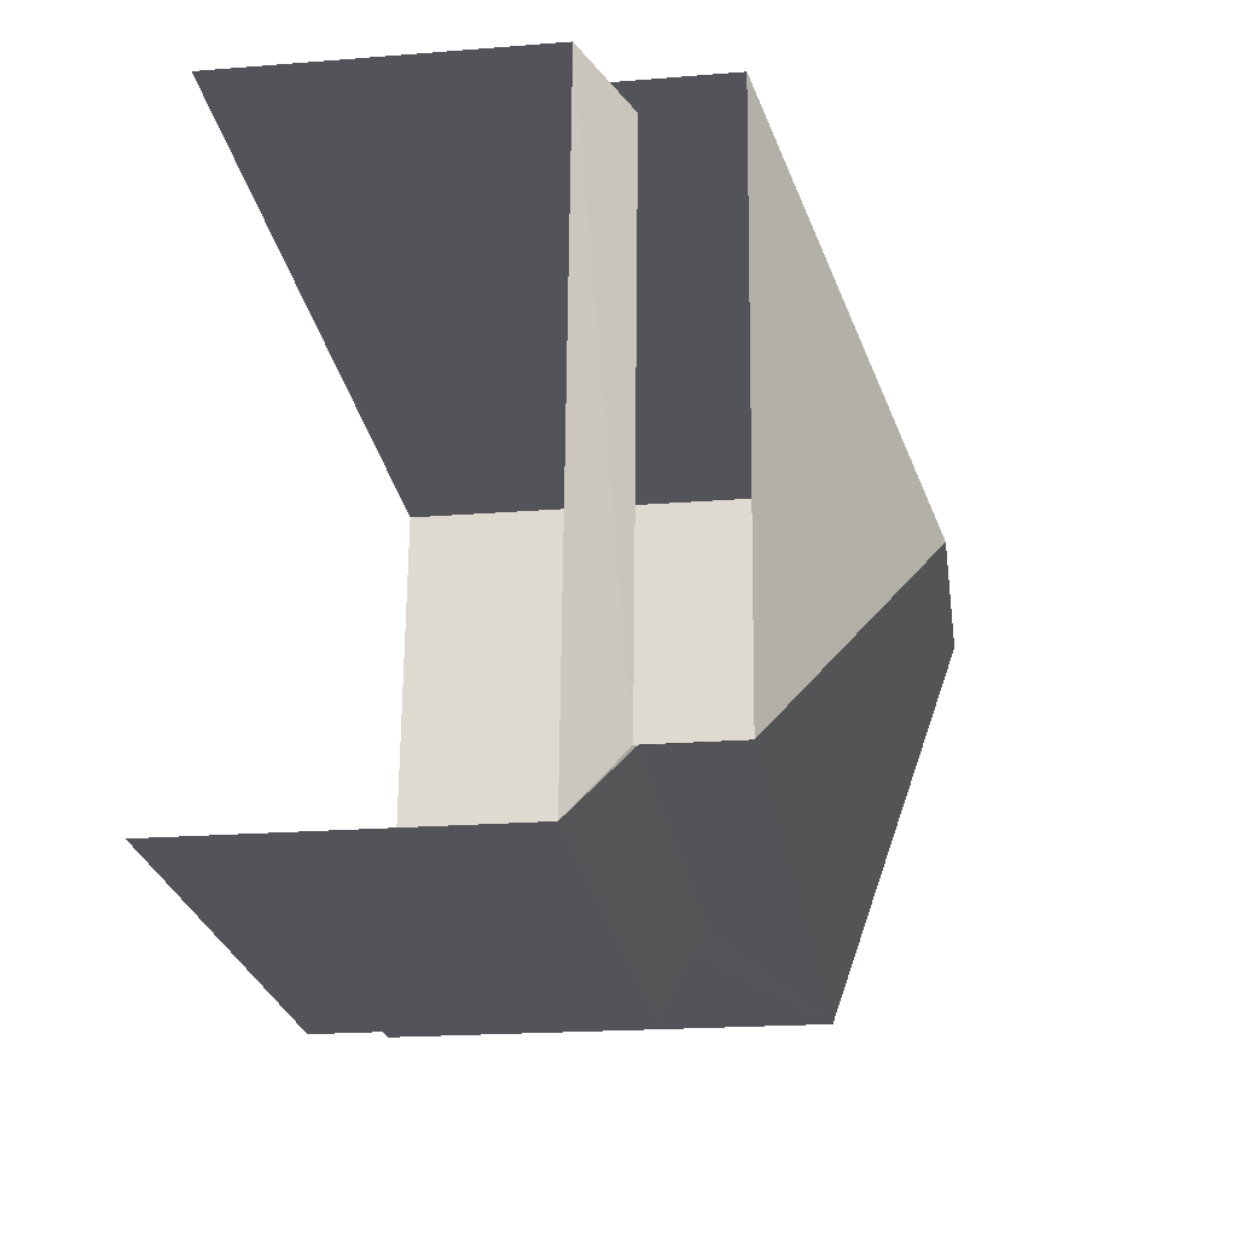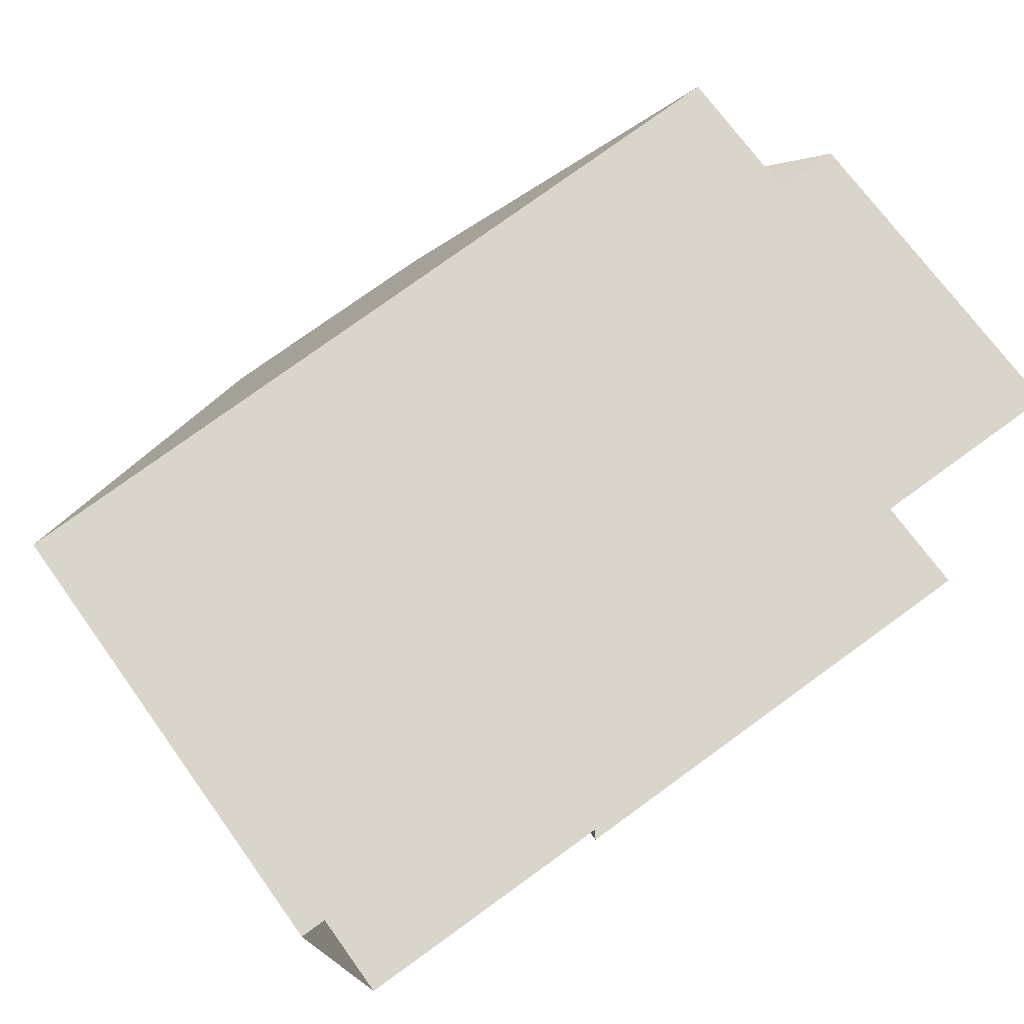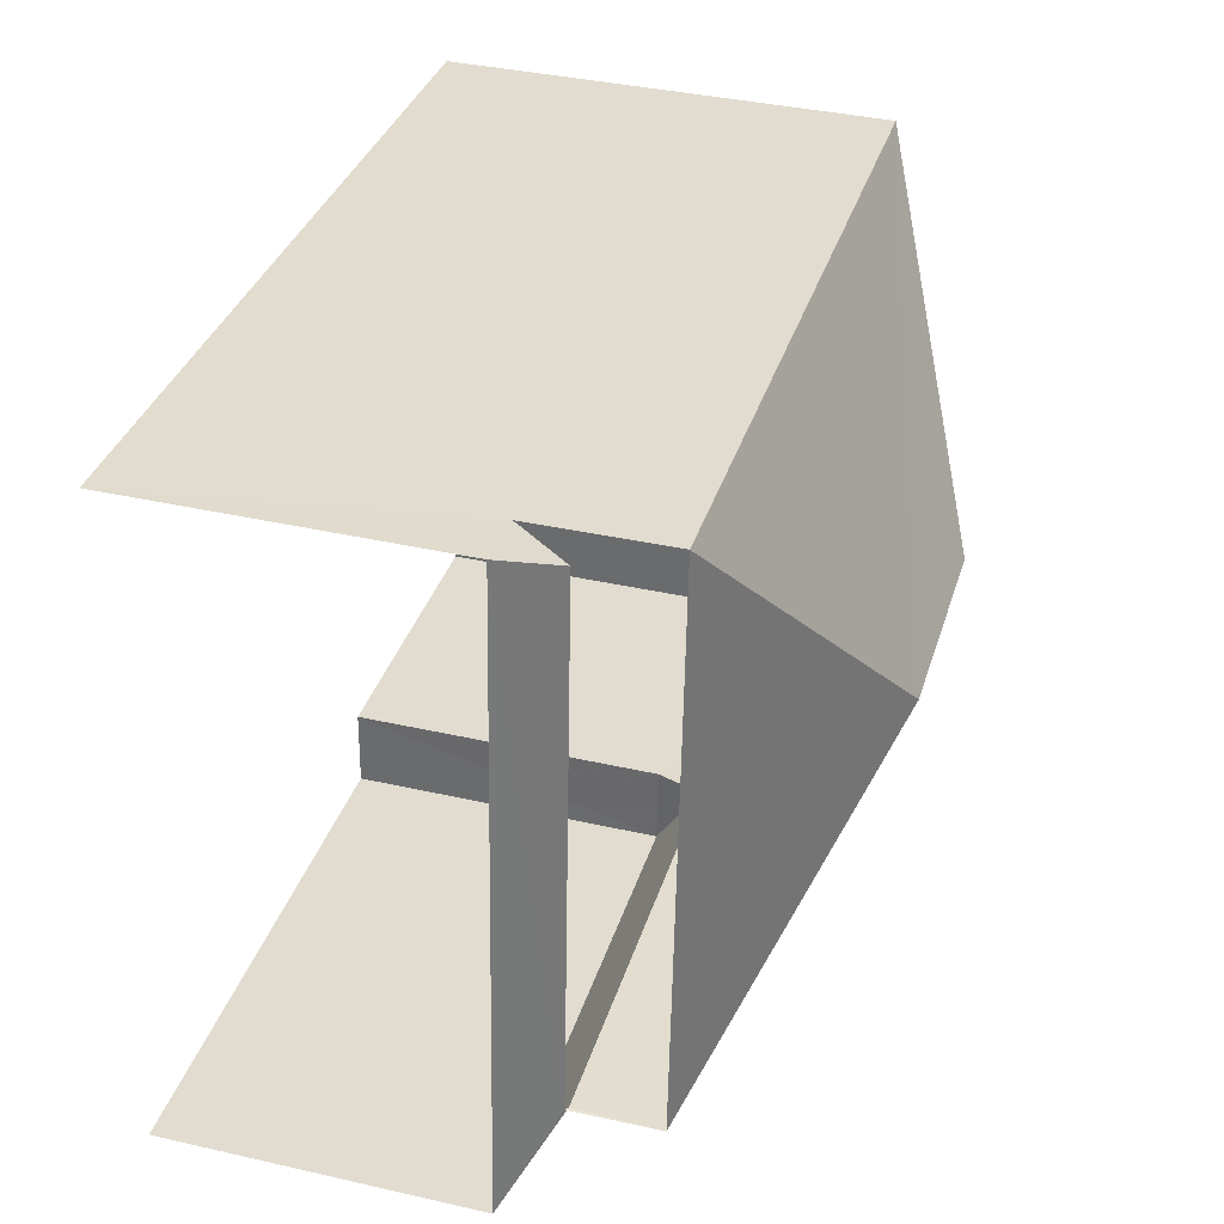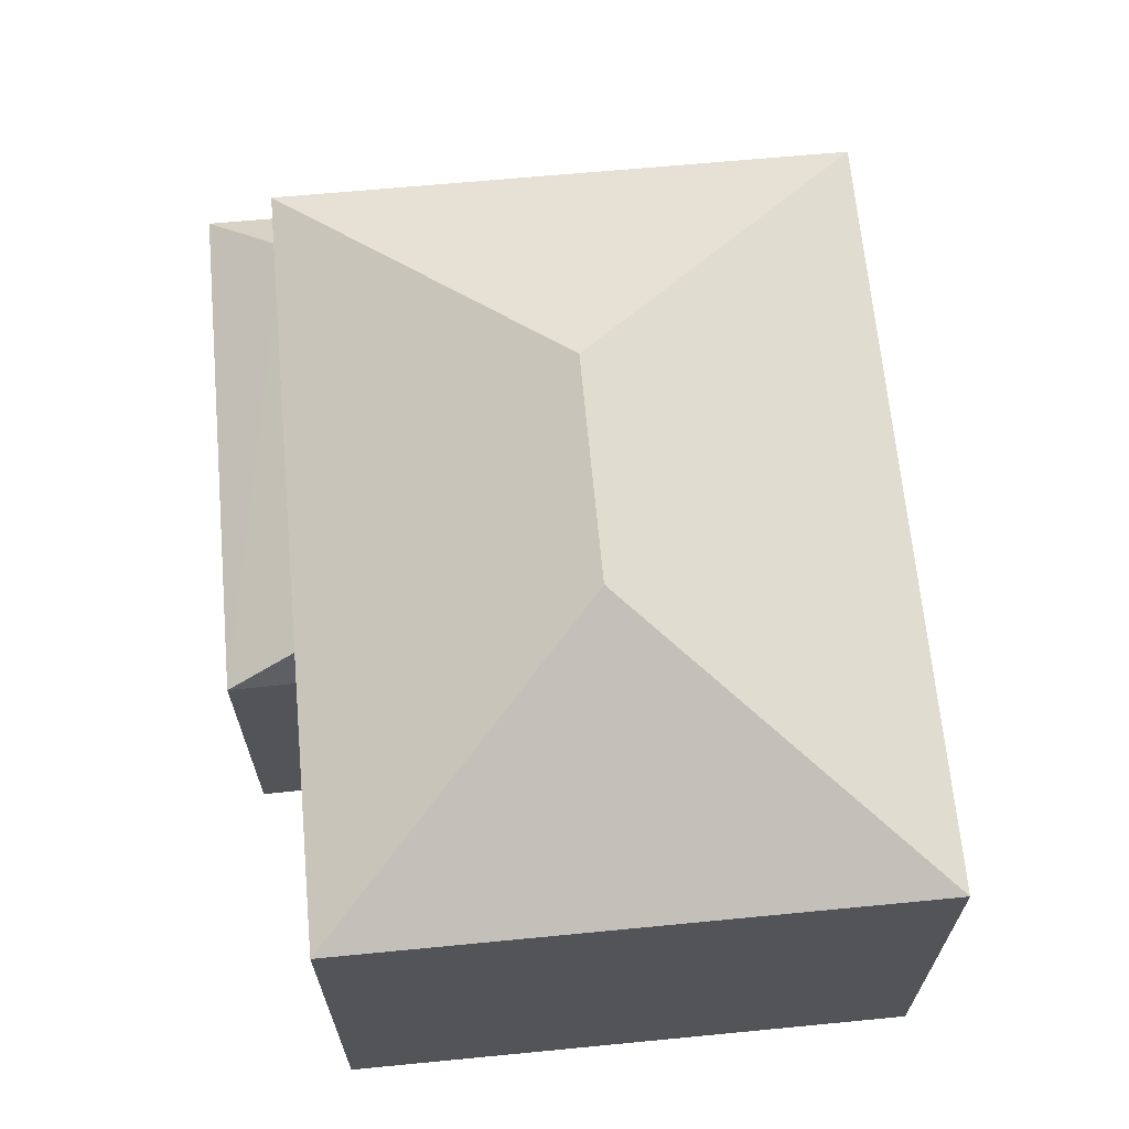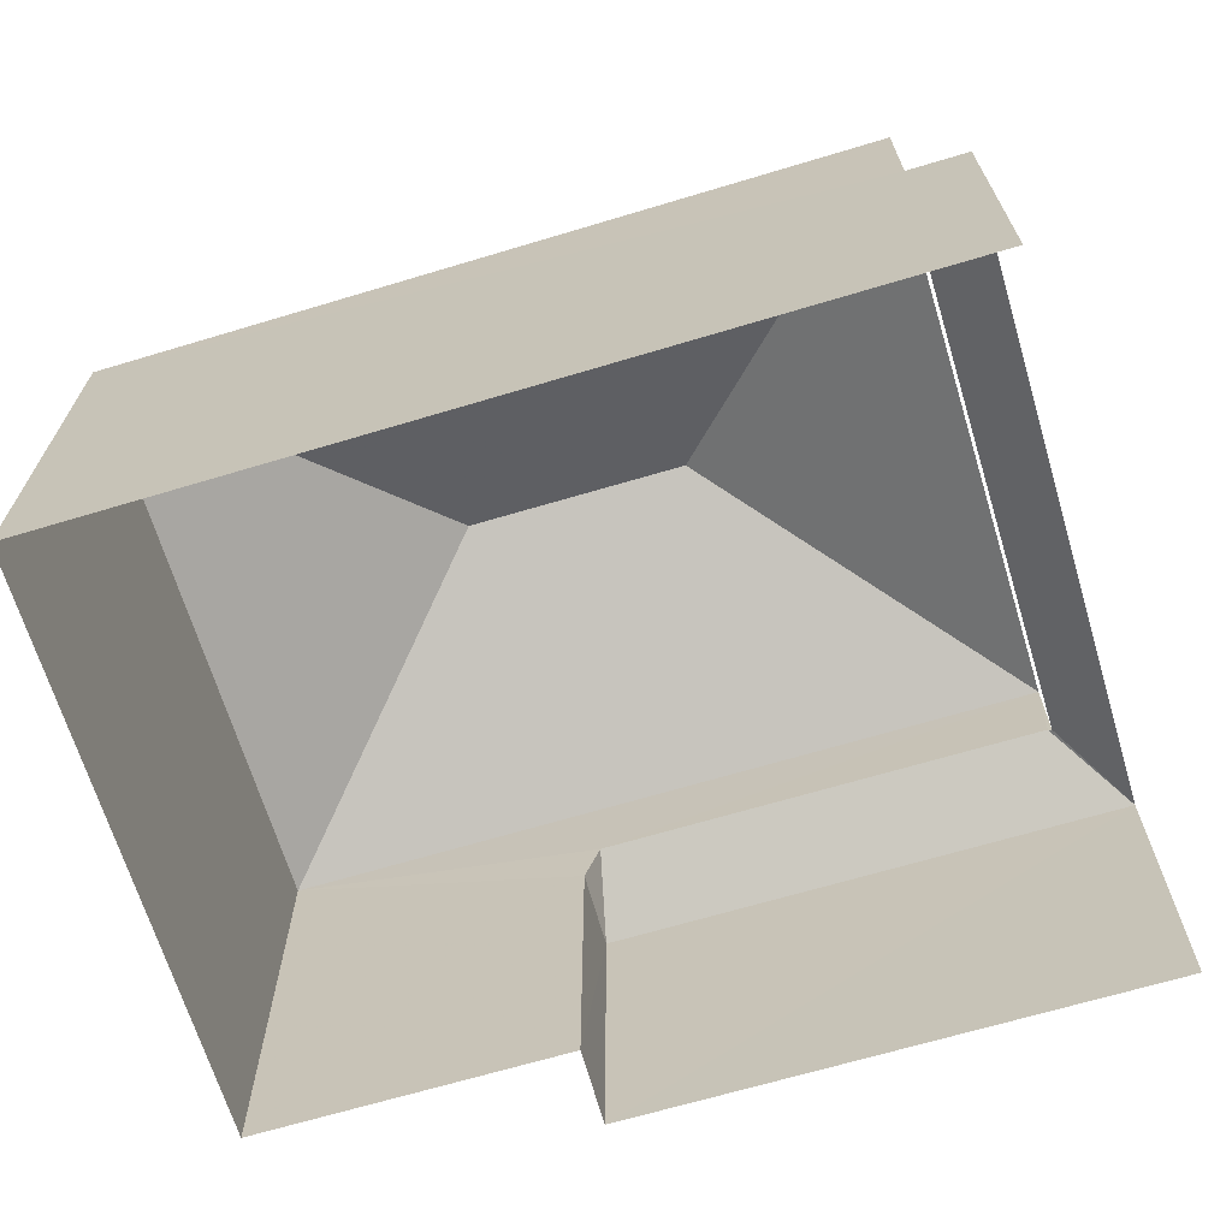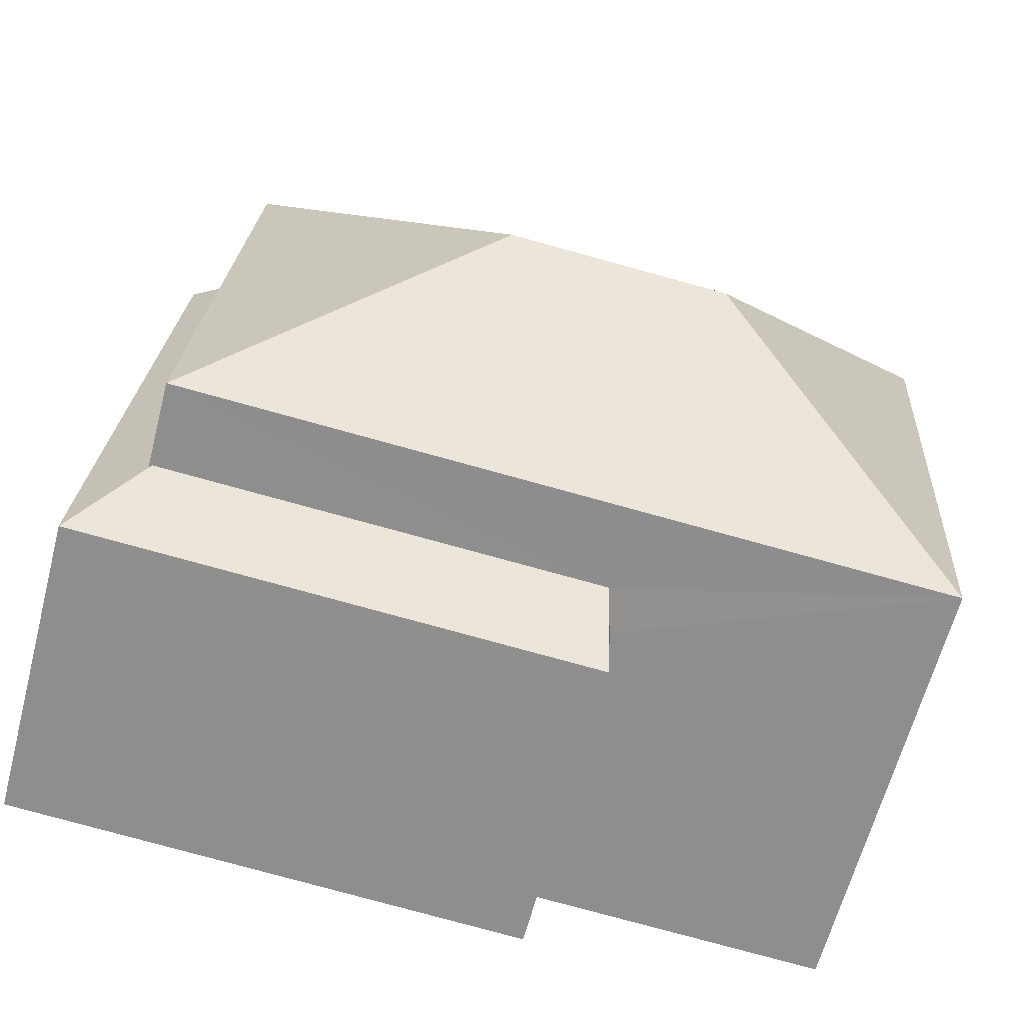
<metadata>
{"format":"obj","ext":"obj","renderer":"f3d","projection":"perspective","resolution":1024,"background":"white","views":[{"elev":-20.1,"azim":-81.7,"up":"+Y"},{"elev":71.2,"azim":144.2,"up":"+Y"},{"elev":37.8,"azim":-74.1,"up":"+Y"},{"elev":66.2,"azim":81.0,"up":"+Z"},{"elev":-67.3,"azim":-167.0,"up":"+Z"},{"elev":-64.6,"azim":-14.9,"up":"+Y"}]}
</metadata>
<code>
v -3.734e+05 -1.052e+05 22.03
v -3.734e+05 -1.052e+05 22.03
v -3.734e+05 -1.052e+05 22.02
v -3.734e+05 -1.052e+05 22.02
v -3.734e+05 -1.052e+05 22.03
v -3.734e+05 -1.052e+05 22.03
v -3.734e+05 -1.052e+05 26.8
v -3.734e+05 -1.052e+05 27.48
v -3.734e+05 -1.052e+05 26.8
v -3.734e+05 -1.052e+05 27.47
v -3.734e+05 -1.052e+05 27.51
v -3.734e+05 -1.052e+05 26.8
v -3.734e+05 -1.052e+05 27.51
v -3.734e+05 -1.052e+05 26.8
v -3.734e+05 -1.052e+05 30.93
v -3.734e+05 -1.052e+05 28.82
v -3.734e+05 -1.052e+05 28.82
v -3.734e+05 -1.052e+05 30.93
v -3.734e+05 -1.052e+05 28.82
v -3.734e+05 -1.052e+05 28.82
v -3.734e+05 -1.052e+05 26.8
f 1 2 3
f 3 2 4
f 4 2 5
f 2 6 5
f 7 4 5
f 7 9 4
f 10 16 20
f 20 21 10
f 8 16 10
f 7 8 9
f 9 8 10
f 11 8 7
f 12 13 14
f 14 11 7
f 14 13 11
f 15 16 17
f 18 15 17
f 18 17 19
f 15 19 20
f 15 18 19
f 10 21 9
f 16 15 20
f 4 21 3
f 3 21 19
f 4 9 21
f 19 21 20
f 7 5 6
f 14 7 6
f 2 1 12
f 1 17 12
f 11 16 8
f 13 17 16
f 13 16 11
f 12 17 13
f 17 1 3
f 19 17 3
f 2 14 6
f 2 12 14

</code>
